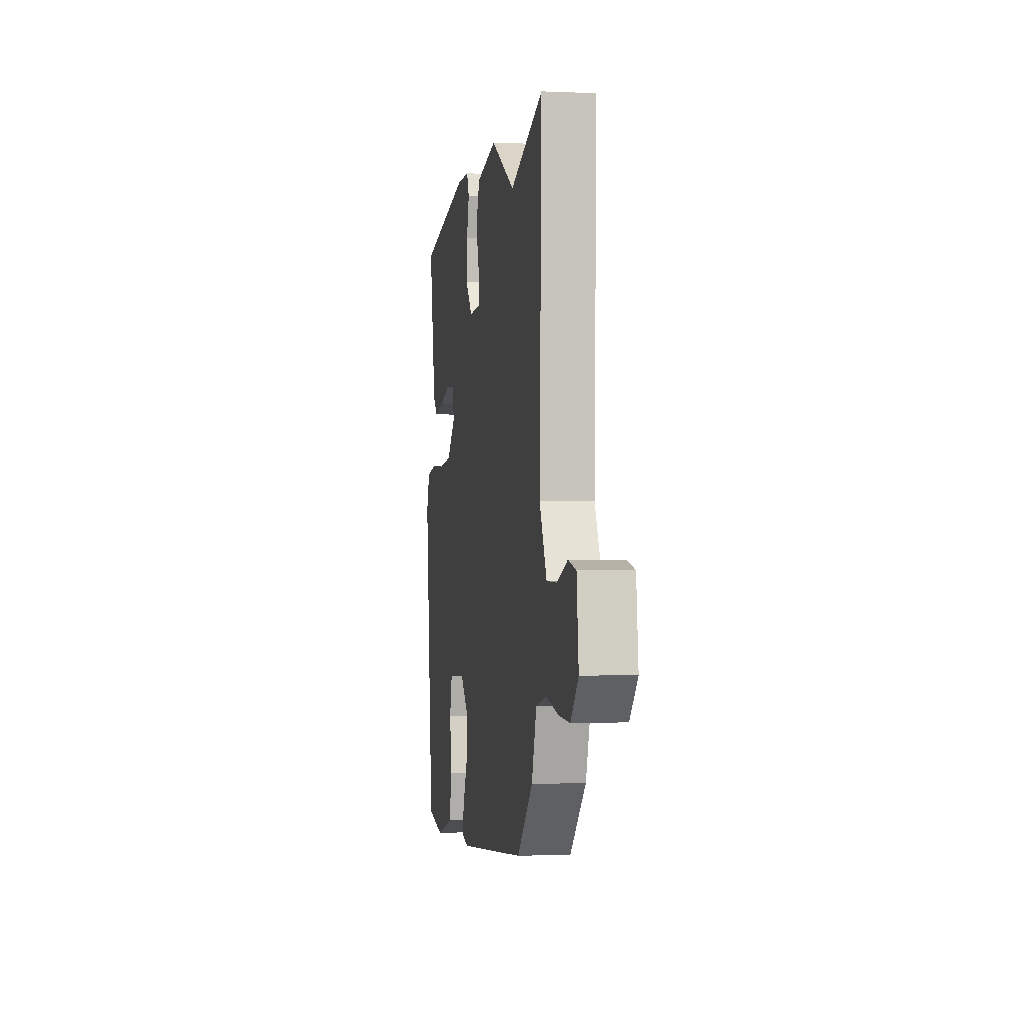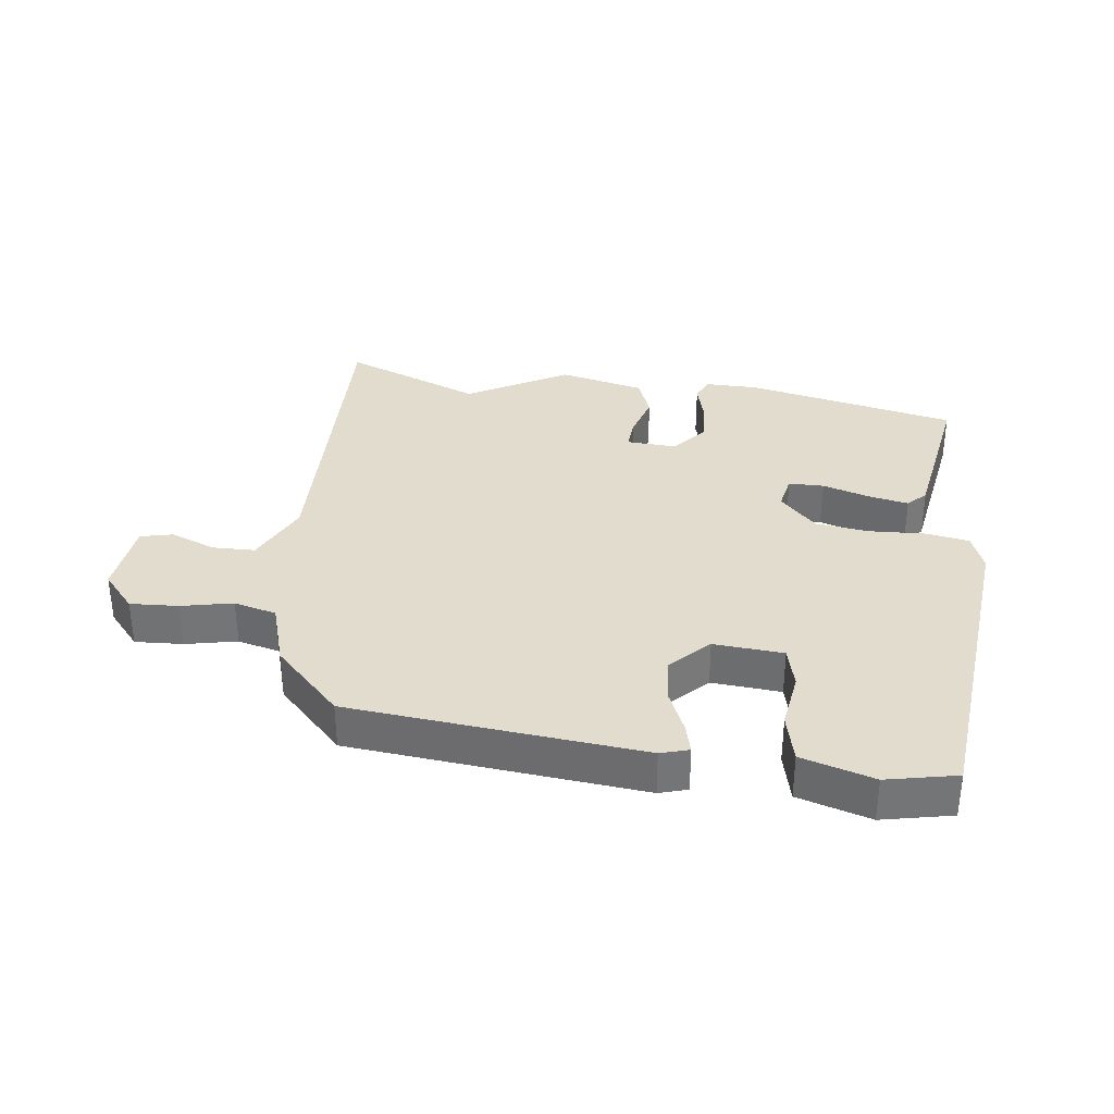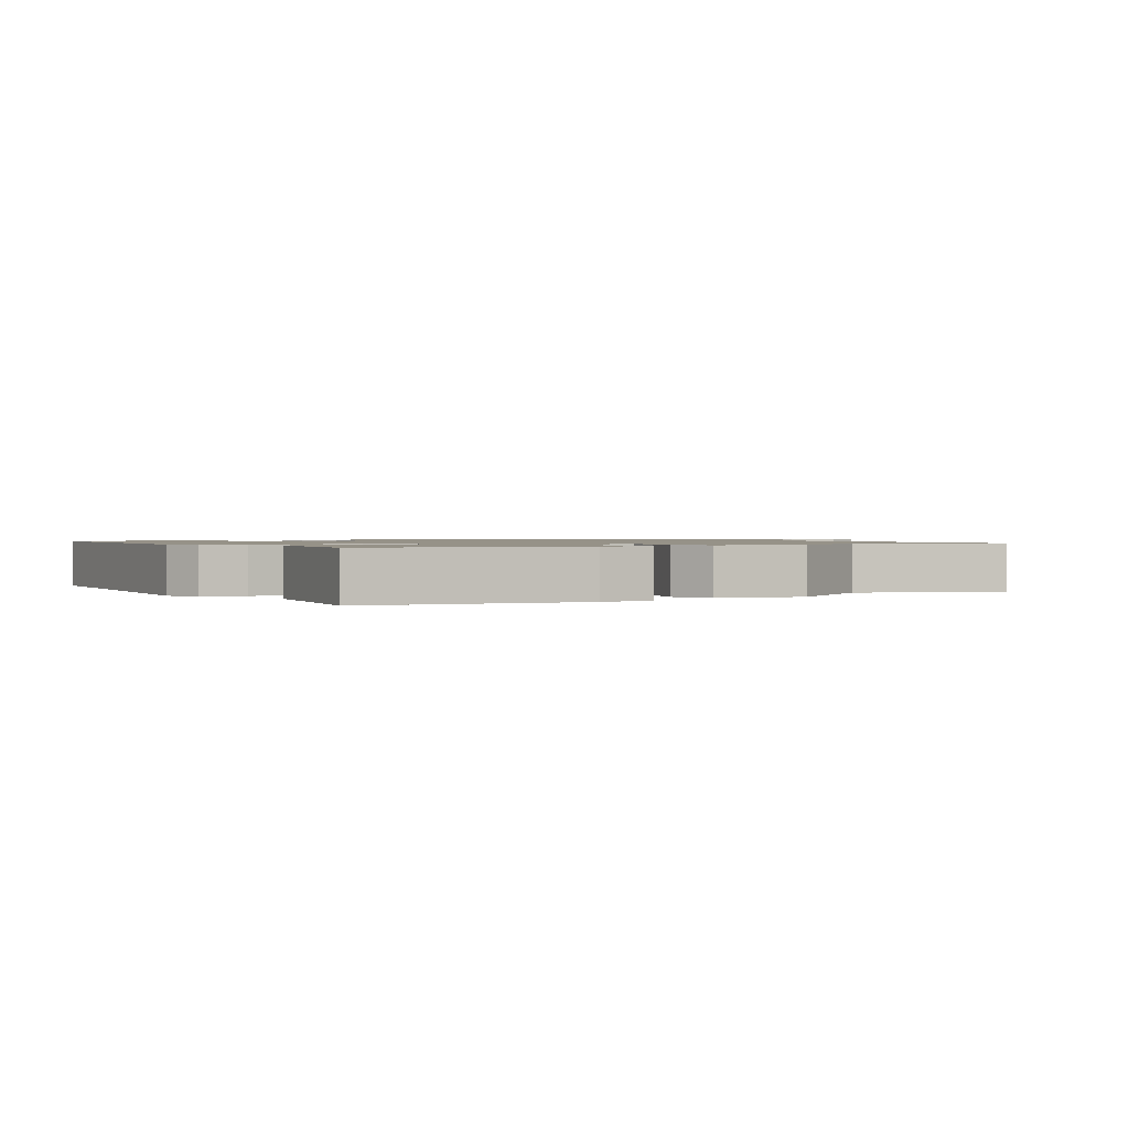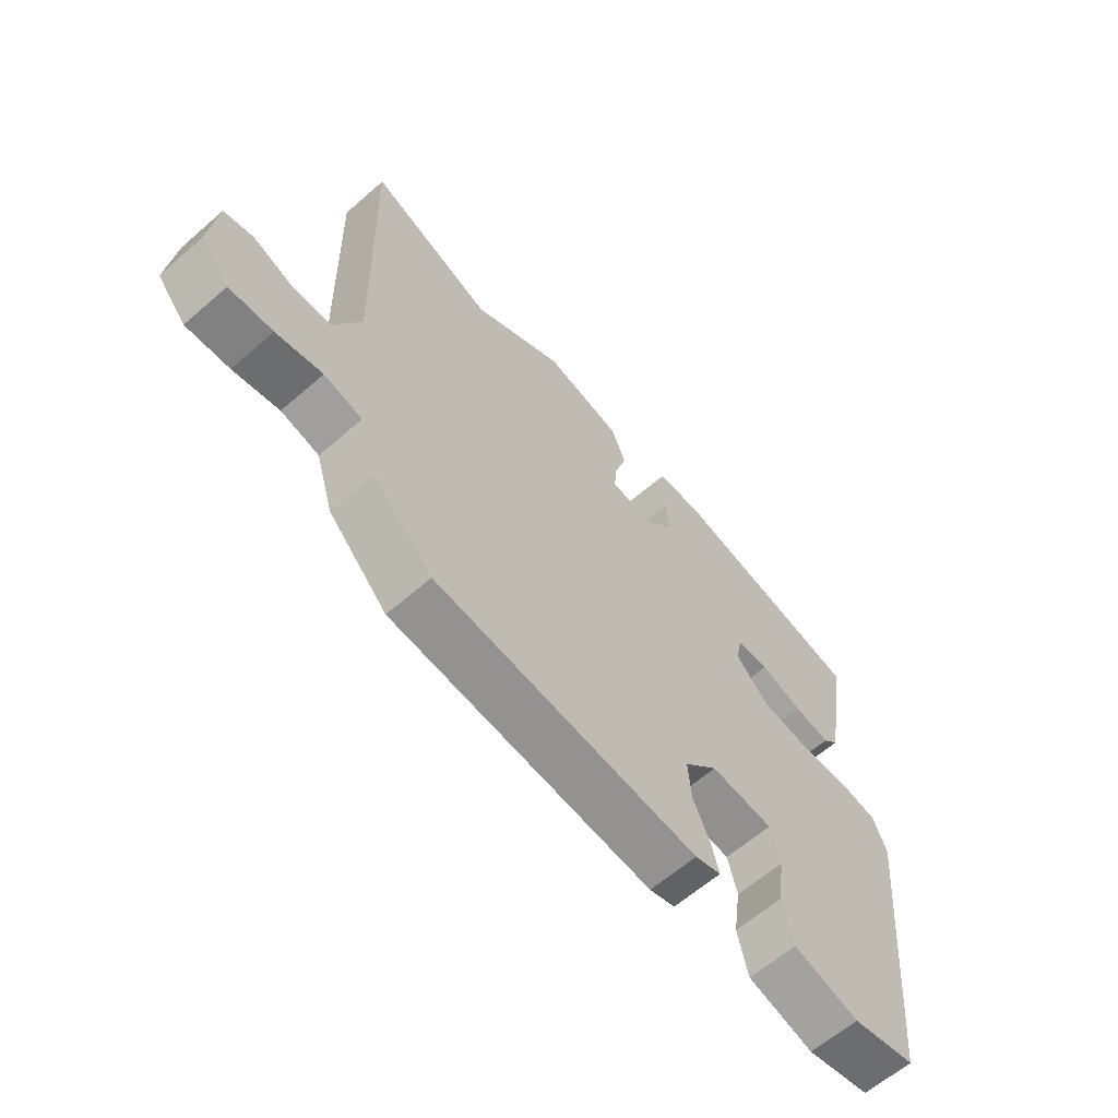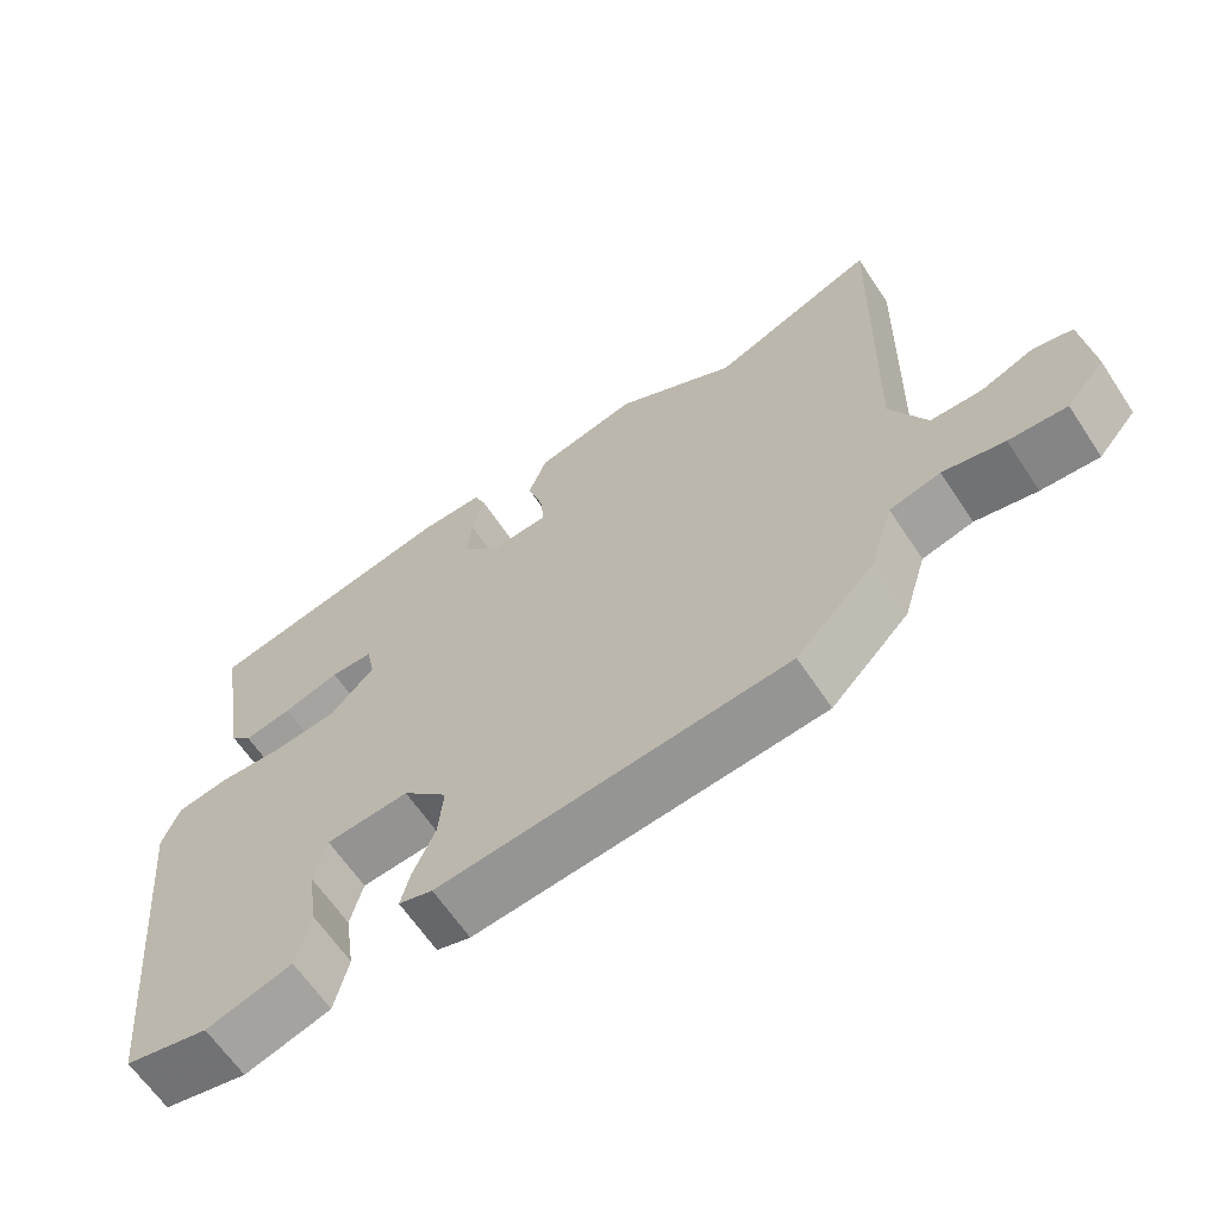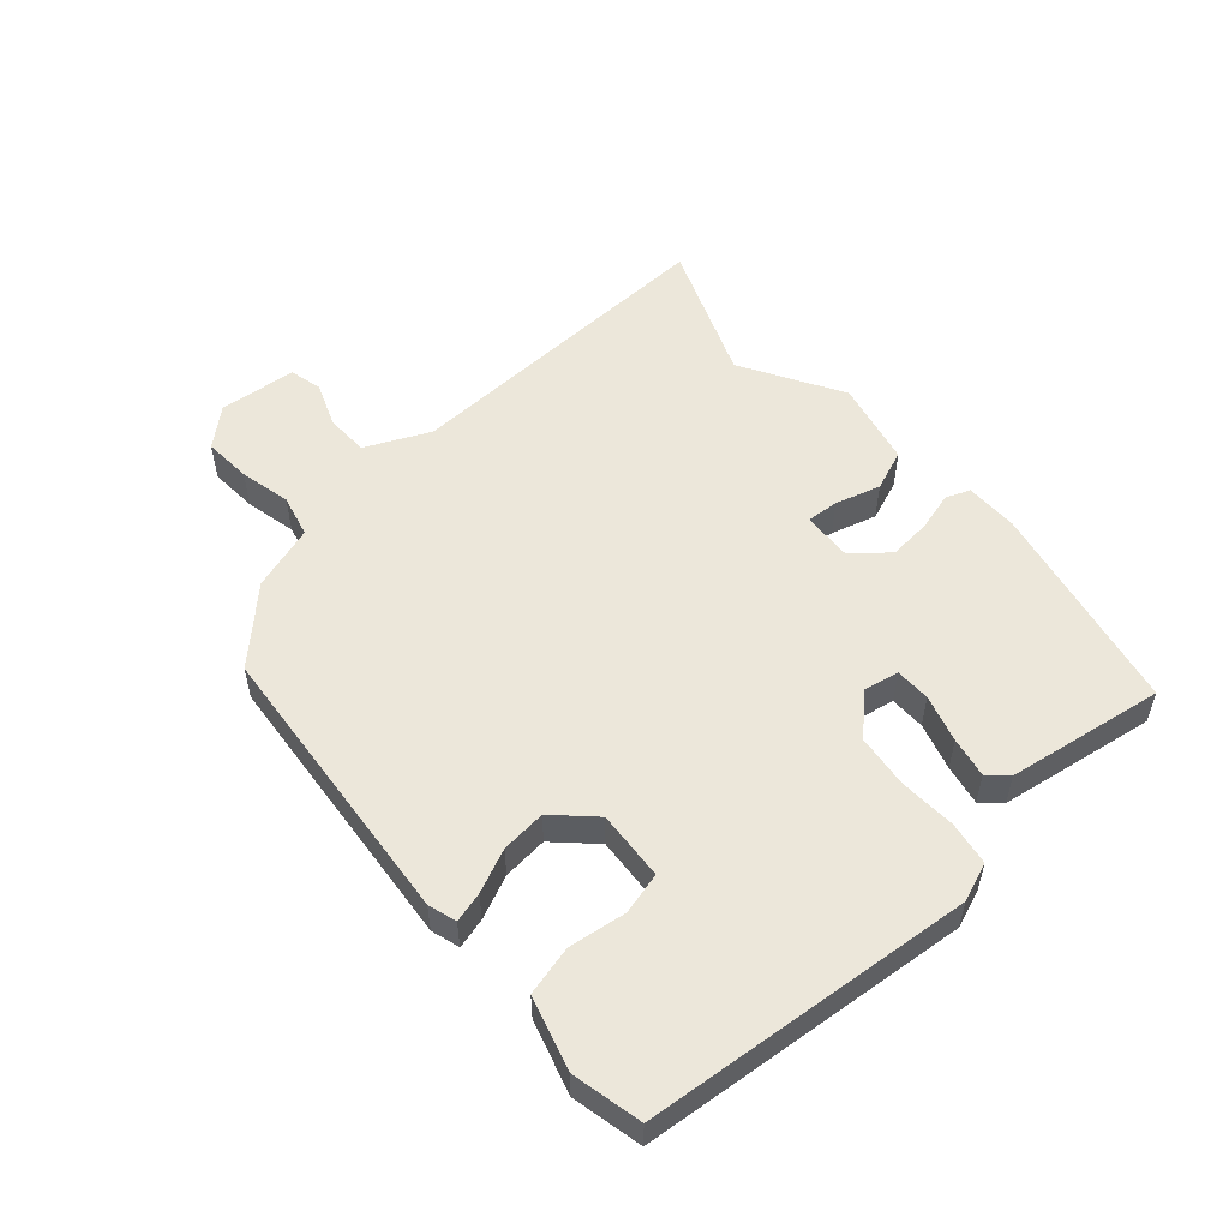
<metadata>
{"format":"obj","ext":"obj","renderer":"f3d","projection":"perspective","resolution":1024,"background":"white","views":[{"elev":-0.8,"azim":80.3,"up":"+Z"},{"elev":34.0,"azim":-172.8,"up":"+Y"},{"elev":1.2,"azim":-33.0,"up":"+Y"},{"elev":-62.6,"azim":131.4,"up":"+Z"},{"elev":-63.8,"azim":33.6,"up":"+Z"},{"elev":53.9,"azim":-132.0,"up":"+Y"}]}
</metadata>
<code>
v 0.366 0.07 -0.46
v -0.087 0.07 -0.506
v -0.131 0.07 -0.493
v -0.119 0.07 -0.446
v -0.09 0.07 -0.379
v -0.084 0.07 -0.309
v -0.142 0.07 -0.25
v -0.25 0.07 -0.259
v -0.266 0.07 -0.324
v -0.253 0.07 -0.413
v -0.271 0.07 -0.49
v -0.383 0.07 -0.524
v -0.492 0.07 -0.501
v -0.544 0.07 0.009
v -0.522 0.07 0.069
v -0.455 0.07 0.081
v -0.367 0.07 0.077
v -0.284 0.07 0.088
v -0.228 0.07 0.147
v -0.239 0.07 0.202
v -0.294 0.07 0.202
v -0.367 0.07 0.179
v -0.429 0.07 0.166
v -0.457 0.07 0.195
v -0.498 0.07 0.439
v -0.169 0.07 0.512
v -0.086 0.07 0.513
v -0.071 0.07 0.476
v -0.087 0.07 0.415
v -0.092 0.07 0.349
v -0.046 0.07 0.295
v 0.032 0.07 0.3
v 0.028 0.07 0.35
v 0.007 0.07 0.42
v 0.031 0.07 0.484
v 0.164 0.07 0.516
v 0.321 0.07 0.427
v 0.536 0.07 0.515
v 0.523 0.07 0.004
v 0.57 0.07 -0.095
v 0.637 0.07 -0.096
v 0.706 0.07 -0.068
v 0.757 0.07 -0.08
v 0.77 0.07 -0.2
v 0.72 0.07 -0.258
v 0.645 0.07 -0.254
v 0.565 0.07 -0.237
v 0.499 0.07 -0.254
v 0.468 0.07 -0.355
v 0.366 0 -0.46
v -0.087 0 -0.506
v -0.131 0 -0.493
v -0.119 0 -0.446
v -0.09 0 -0.379
v -0.084 0 -0.309
v -0.142 0 -0.25
v -0.25 0 -0.259
v -0.266 0 -0.324
v -0.253 0 -0.413
v -0.271 0 -0.49
v -0.383 0 -0.524
v -0.492 0 -0.501
v -0.544 0 0.009
v -0.522 0 0.069
v -0.455 0 0.081
v -0.367 0 0.077
v -0.284 0 0.088
v -0.228 0 0.147
v -0.239 0 0.202
v -0.294 0 0.202
v -0.367 0 0.179
v -0.429 0 0.166
v -0.457 0 0.195
v -0.498 0 0.439
v -0.169 0 0.512
v -0.086 0 0.513
v -0.071 0 0.476
v -0.087 0 0.415
v -0.092 0 0.349
v -0.046 0 0.295
v 0.032 0 0.3
v 0.028 0 0.35
v 0.007 0 0.42
v 0.031 0 0.484
v 0.164 0 0.516
v 0.321 0 0.427
v 0.536 0 0.515
v 0.523 0 0.004
v 0.57 0 -0.095
v 0.637 0 -0.096
v 0.706 0 -0.068
v 0.757 0 -0.08
v 0.77 0 -0.2
v 0.72 0 -0.258
v 0.645 0 -0.254
v 0.565 0 -0.237
v 0.499 0 -0.254
v 0.468 0 -0.355
f 3 4 5
f 2 3 5
f 1 2 5
f 49 1 5
f 48 49 5
f 47 48 5 6
f 45 46 47
f 44 45 47
f 43 44 47
f 42 43 47
f 41 42 47
f 47 6 7
f 41 47 7
f 40 41 7
f 39 40 7 8
f 37 38 39 8
f 35 36 37
f 34 35 37
f 33 34 37
f 32 33 37
f 32 37 8
f 31 32 8
f 30 31 8
f 29 30 8
f 27 28 29
f 26 27 29
f 25 26 29
f 24 25 29
f 23 24 29
f 22 23 29
f 21 22 29
f 20 21 29
f 19 20 29
f 19 29 8 9
f 18 19 9
f 17 18 9
f 15 16 17
f 14 15 17
f 13 14 17
f 12 13 17
f 11 12 17
f 10 11 17
f 9 10 17
f 54 53 52
f 54 52 51
f 54 51 50
f 54 50 98
f 54 98 97
f 55 54 97 96
f 96 95 94
f 96 94 93
f 96 93 92
f 96 92 91
f 96 91 90
f 56 55 96
f 56 96 90
f 56 90 89
f 57 56 89 88
f 57 88 87 86
f 86 85 84
f 86 84 83
f 86 83 82
f 86 82 81
f 57 86 81
f 57 81 80
f 57 80 79
f 57 79 78
f 78 77 76
f 78 76 75
f 78 75 74
f 78 74 73
f 78 73 72
f 78 72 71
f 78 71 70
f 78 70 69
f 78 69 68
f 58 57 78 68
f 58 68 67
f 58 67 66
f 66 65 64
f 66 64 63
f 66 63 62
f 66 62 61
f 66 61 60
f 66 60 59
f 66 59 58
f 1 50 51 2
f 2 51 52 3
f 3 52 53 4
f 4 53 54 5
f 5 54 55 6
f 6 55 56 7
f 7 56 57 8
f 8 57 58 9
f 9 58 59 10
f 10 59 60 11
f 11 60 61 12
f 12 61 62 13
f 13 62 63 14
f 14 63 64 15
f 15 64 65 16
f 16 65 66 17
f 17 66 67 18
f 18 67 68 19
f 19 68 69 20
f 20 69 70 21
f 21 70 71 22
f 22 71 72 23
f 23 72 73 24
f 24 73 74 25
f 25 74 75 26
f 26 75 76 27
f 27 76 77 28
f 28 77 78 29
f 29 78 79 30
f 30 79 80 31
f 31 80 81 32
f 32 81 82 33
f 33 82 83 34
f 34 83 84 35
f 35 84 85 36
f 36 85 86 37
f 37 86 87 38
f 38 87 88 39
f 39 88 89 40
f 40 89 90 41
f 41 90 91 42
f 42 91 92 43
f 43 92 93 44
f 44 93 94 45
f 45 94 95 46
f 46 95 96 47
f 47 96 97 48
f 48 97 98 49
f 49 98 50 1

</code>
